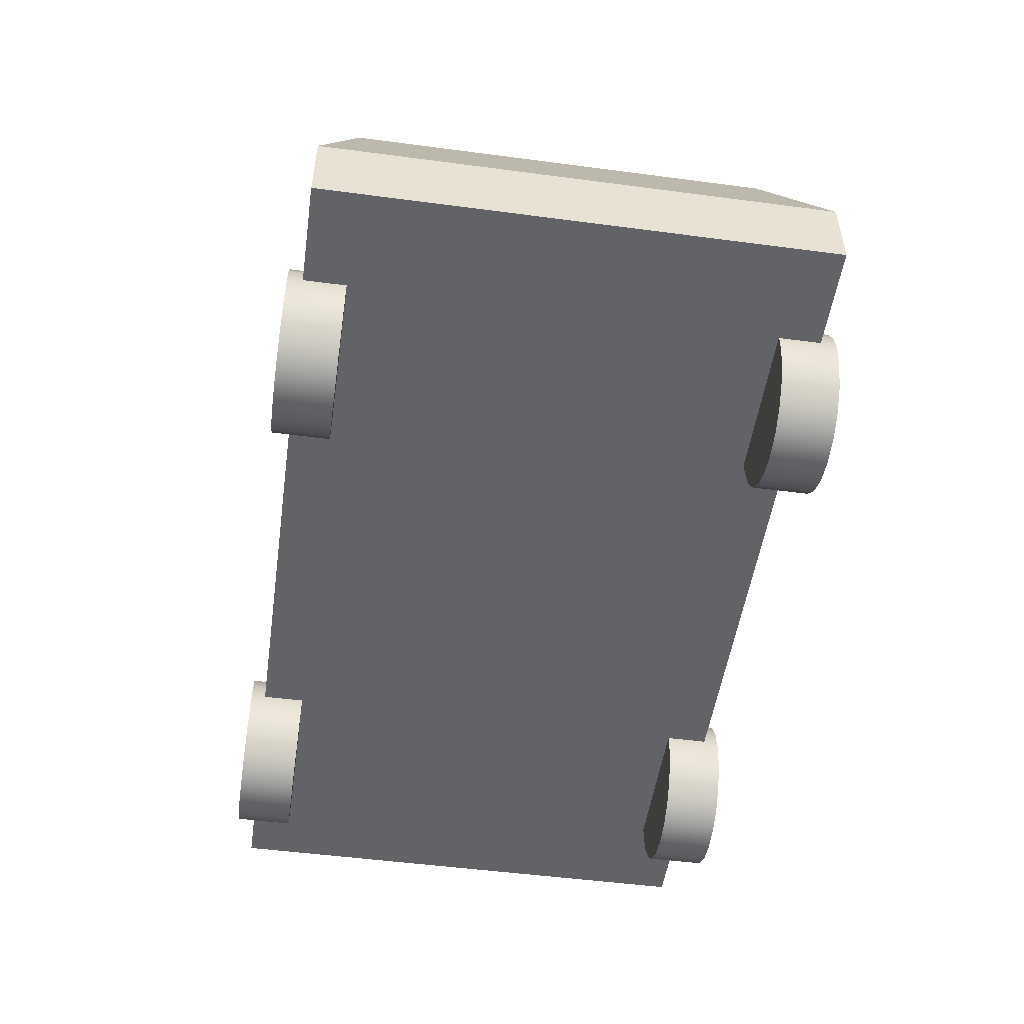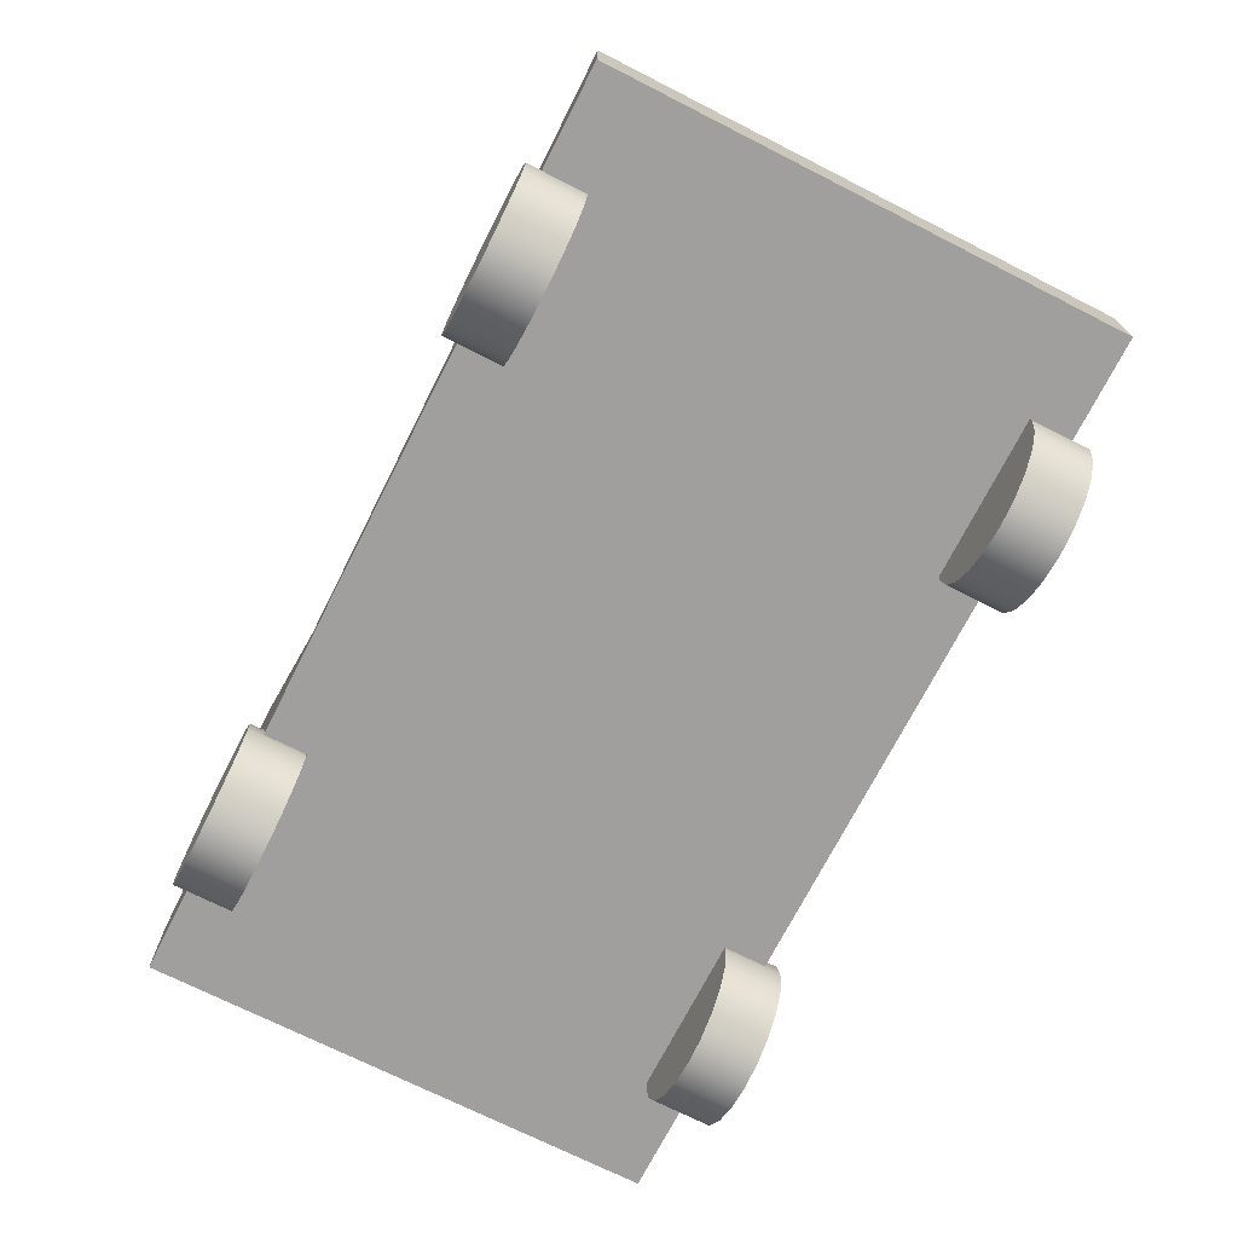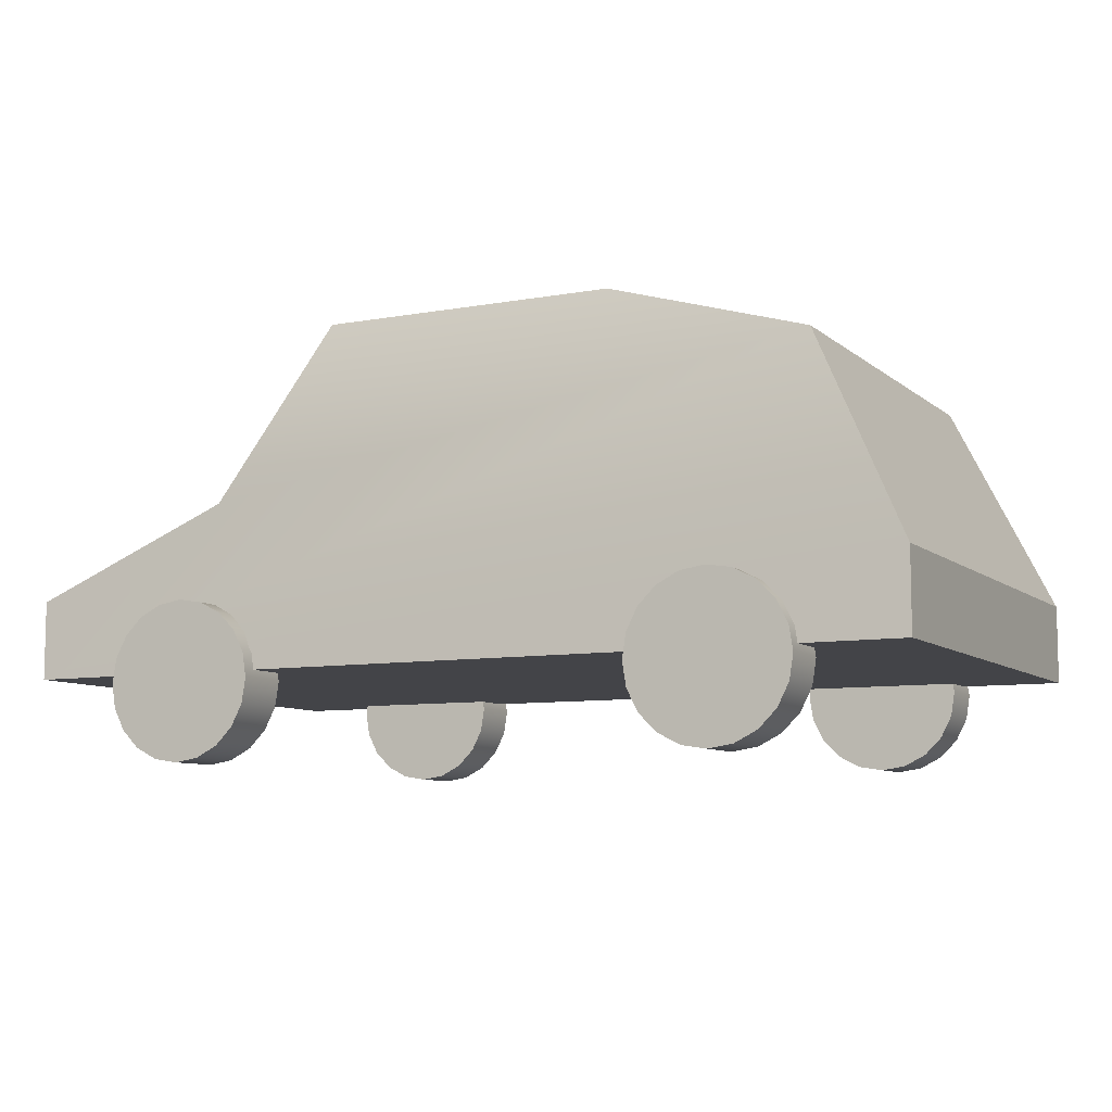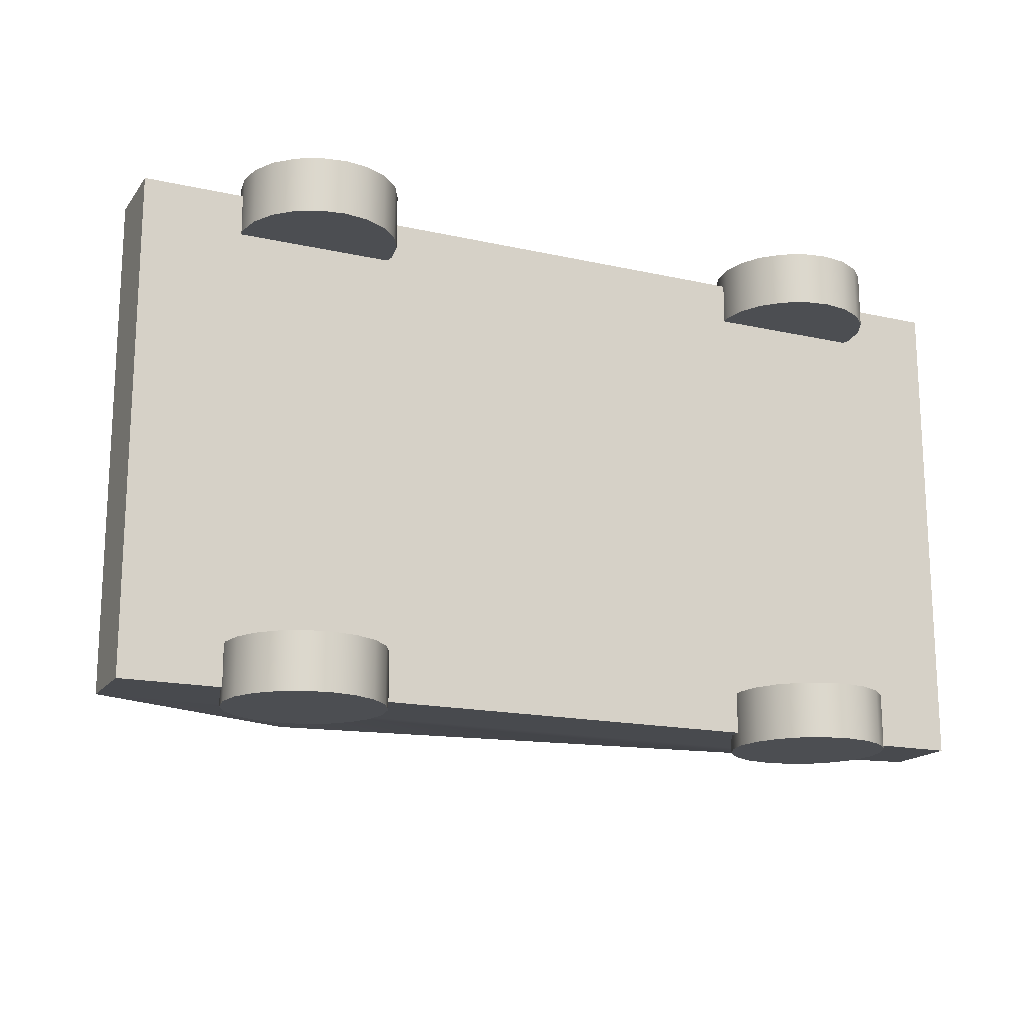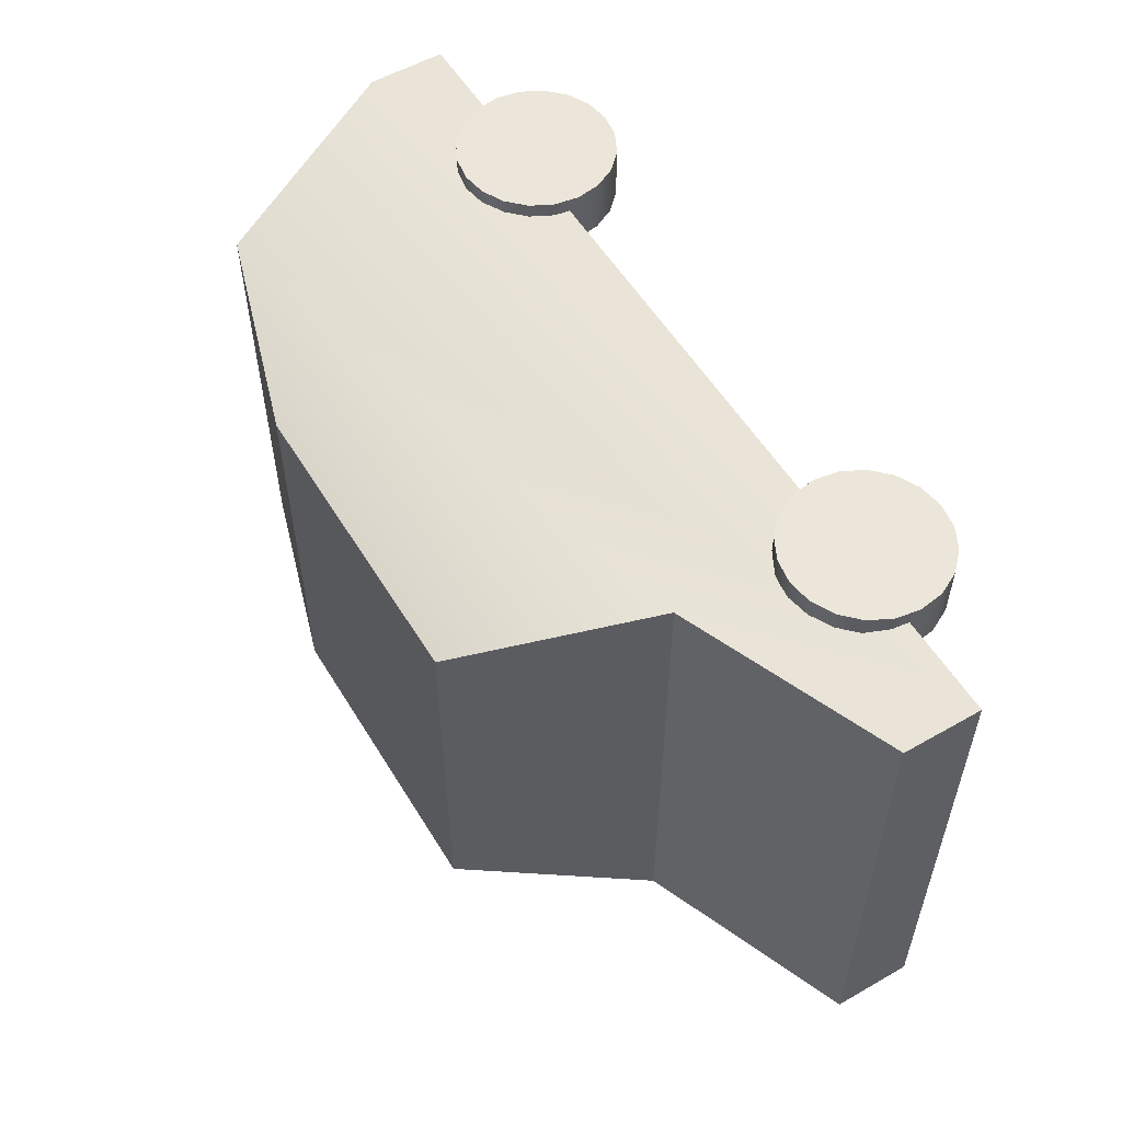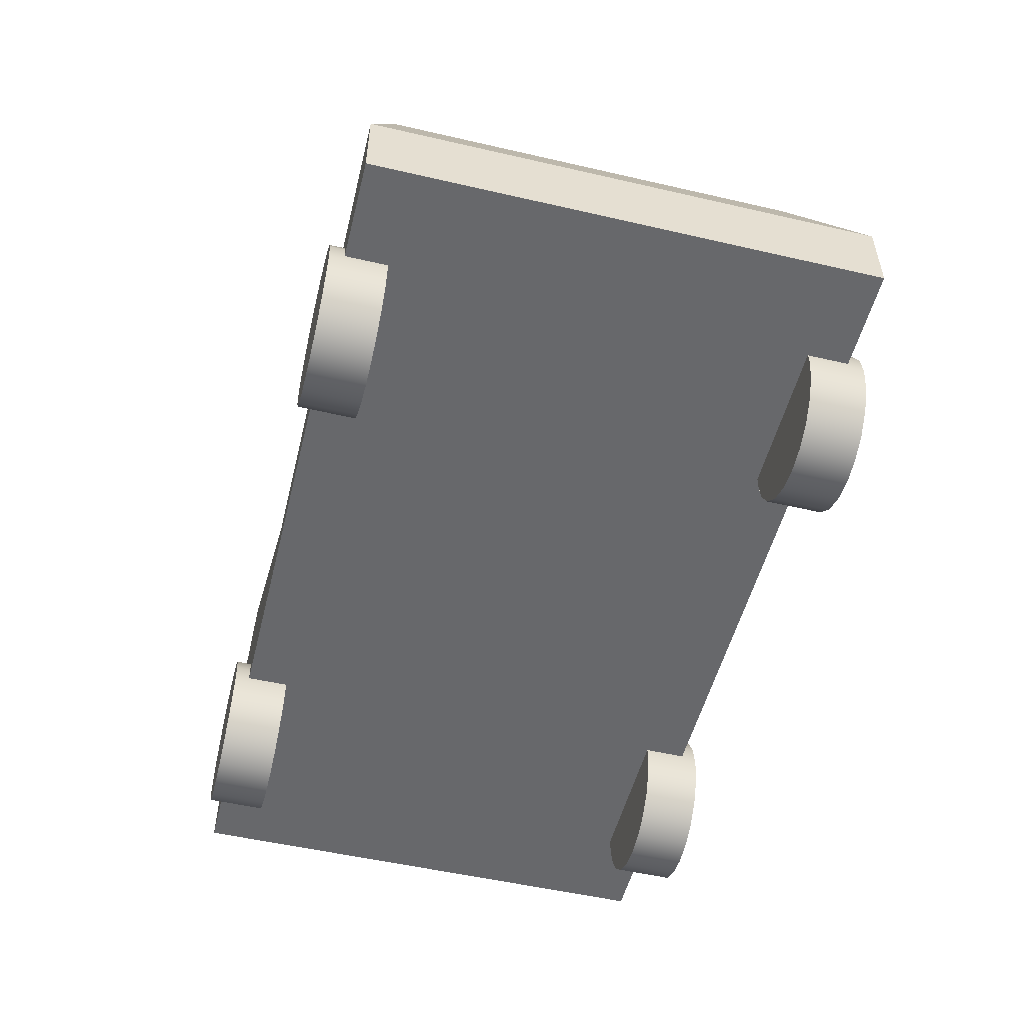
<metadata>
{"format":"obj","ext":"obj","renderer":"f3d","projection":"perspective","resolution":1024,"background":"white","views":[{"elev":-51.0,"azim":81.8,"up":"+Y"},{"elev":-71.4,"azim":63.1,"up":"+Y"},{"elev":-8.2,"azim":26.7,"up":"+Y"},{"elev":-16.9,"azim":-24.3,"up":"+Z"},{"elev":55.2,"azim":-121.0,"up":"+Z"},{"elev":-52.3,"azim":76.0,"up":"+Y"}]}
</metadata>
<code>
g default
v -5.747 0.1099 3.169
v 5.747 0.1099 3.169
v -5.747 1.11 3.169
v 5.747 1.11 3.169
v -5.747 1.11 -3.169
v 5.747 1.11 -3.169
v -5.747 0.1099 -3.169
v 5.747 0.1099 -3.169
v -3.084 2.195 -3.169
v 4.521 3.696 -2.708
v -3.084 2.195 3.169
v 4.521 3.696 2.708
v -1.916 4.496 2.464
v -1.916 4.496 -2.464
v 1.916 4.496 2.464
v 1.916 4.496 -2.464
g pCube1
f 1 2 4 12 11 3
f 3 11 9 5
f 5 9 10 6 8 7
f 7 8 2 1
f 2 8 6 4
f 7 1 3 5
f 10 12 4 6
f 14 13 15 16
f 9 11 13 14
f 11 12 15 13
f 12 10 16 15
f 10 9 14 16
g default
v -2.549 0.309 2.644
v -2.691 0.5878 2.644
v -2.912 0.809 2.644
v -3.191 0.9511 2.644
v -3.5 1 2.644
v -3.809 0.9511 2.644
v -4.088 0.809 2.644
v -4.309 0.5878 2.644
v -4.451 0.309 2.644
v -4.5 0 2.644
v -4.451 -0.309 2.644
v -4.309 -0.5878 2.644
v -4.088 -0.809 2.644
v -3.809 -0.9511 2.644
v -3.5 -1 2.644
v -3.191 -0.9511 2.644
v -2.912 -0.809 2.644
v -2.691 -0.5878 2.644
v -2.549 -0.309 2.644
v -2.5 0 2.644
v -2.549 0.309 3.356
v -2.691 0.5878 3.356
v -2.912 0.809 3.356
v -3.191 0.9511 3.356
v -3.5 1 3.356
v -3.809 0.9511 3.356
v -4.088 0.809 3.356
v -4.309 0.5878 3.356
v -4.451 0.309 3.356
v -4.5 0 3.356
v -4.451 -0.309 3.356
v -4.309 -0.5878 3.356
v -4.088 -0.809 3.356
v -3.809 -0.9511 3.356
v -3.5 -1 3.356
v -3.191 -0.9511 3.356
v -2.912 -0.809 3.356
v -2.691 -0.5878 3.356
v -2.549 -0.309 3.356
v -2.5 0 3.356
v -3.5 0 2.644
v -3.5 0 3.356
g pCylinder1
f 17 18 38 37
f 18 19 39 38
f 19 20 40 39
f 20 21 41 40
f 21 22 42 41
f 22 23 43 42
f 23 24 44 43
f 24 25 45 44
f 25 26 46 45
f 26 27 47 46
f 27 28 48 47
f 28 29 49 48
f 29 30 50 49
f 30 31 51 50
f 31 32 52 51
f 32 33 53 52
f 33 34 54 53
f 34 35 55 54
f 35 36 56 55
f 36 17 37 56
f 18 17 57
f 19 18 57
f 20 19 57
f 21 20 57
f 22 21 57
f 23 22 57
f 24 23 57
f 25 24 57
f 26 25 57
f 27 26 57
f 28 27 57
f 29 28 57
f 30 29 57
f 31 30 57
f 32 31 57
f 33 32 57
f 34 33 57
f 35 34 57
f 36 35 57
f 17 36 57
f 37 38 58
f 38 39 58
f 39 40 58
f 40 41 58
f 41 42 58
f 42 43 58
f 43 44 58
f 44 45 58
f 45 46 58
f 46 47 58
f 47 48 58
f 48 49 58
f 49 50 58
f 50 51 58
f 51 52 58
f 52 53 58
f 53 54 58
f 54 55 58
f 55 56 58
f 56 37 58
g default
v 4.451 0.309 2.644
v 4.309 0.5878 2.644
v 4.088 0.809 2.644
v 3.809 0.9511 2.644
v 3.5 1 2.644
v 3.191 0.9511 2.644
v 2.912 0.809 2.644
v 2.691 0.5878 2.644
v 2.549 0.309 2.644
v 2.5 0 2.644
v 2.549 -0.309 2.644
v 2.691 -0.5878 2.644
v 2.912 -0.809 2.644
v 3.191 -0.9511 2.644
v 3.5 -1 2.644
v 3.809 -0.9511 2.644
v 4.088 -0.809 2.644
v 4.309 -0.5878 2.644
v 4.451 -0.309 2.644
v 4.5 0 2.644
v 4.451 0.309 3.356
v 4.309 0.5878 3.356
v 4.088 0.809 3.356
v 3.809 0.9511 3.356
v 3.5 1 3.356
v 3.191 0.9511 3.356
v 2.912 0.809 3.356
v 2.691 0.5878 3.356
v 2.549 0.309 3.356
v 2.5 0 3.356
v 2.549 -0.309 3.356
v 2.691 -0.5878 3.356
v 2.912 -0.809 3.356
v 3.191 -0.9511 3.356
v 3.5 -1 3.356
v 3.809 -0.9511 3.356
v 4.088 -0.809 3.356
v 4.309 -0.5878 3.356
v 4.451 -0.309 3.356
v 4.5 0 3.356
v 3.5 0 2.644
v 3.5 0 3.356
g pCylinder2
f 59 60 80 79
f 60 61 81 80
f 61 62 82 81
f 62 63 83 82
f 63 64 84 83
f 64 65 85 84
f 65 66 86 85
f 66 67 87 86
f 67 68 88 87
f 68 69 89 88
f 69 70 90 89
f 70 71 91 90
f 71 72 92 91
f 72 73 93 92
f 73 74 94 93
f 74 75 95 94
f 75 76 96 95
f 76 77 97 96
f 77 78 98 97
f 78 59 79 98
f 60 59 99
f 61 60 99
f 62 61 99
f 63 62 99
f 64 63 99
f 65 64 99
f 66 65 99
f 67 66 99
f 68 67 99
f 69 68 99
f 70 69 99
f 71 70 99
f 72 71 99
f 73 72 99
f 74 73 99
f 75 74 99
f 76 75 99
f 77 76 99
f 78 77 99
f 59 78 99
f 79 80 100
f 80 81 100
f 81 82 100
f 82 83 100
f 83 84 100
f 84 85 100
f 85 86 100
f 86 87 100
f 87 88 100
f 88 89 100
f 89 90 100
f 90 91 100
f 91 92 100
f 92 93 100
f 93 94 100
f 94 95 100
f 95 96 100
f 96 97 100
f 97 98 100
f 98 79 100
g default
v -2.549 0.309 -3.356
v -2.691 0.5878 -3.356
v -2.912 0.809 -3.356
v -3.191 0.9511 -3.356
v -3.5 1 -3.356
v -3.809 0.9511 -3.356
v -4.088 0.809 -3.356
v -4.309 0.5878 -3.356
v -4.451 0.309 -3.356
v -4.5 0 -3.356
v -4.451 -0.309 -3.356
v -4.309 -0.5878 -3.356
v -4.088 -0.809 -3.356
v -3.809 -0.9511 -3.356
v -3.5 -1 -3.356
v -3.191 -0.9511 -3.356
v -2.912 -0.809 -3.356
v -2.691 -0.5878 -3.356
v -2.549 -0.309 -3.356
v -2.5 0 -3.356
v -2.549 0.309 -2.644
v -2.691 0.5878 -2.644
v -2.912 0.809 -2.644
v -3.191 0.9511 -2.644
v -3.5 1 -2.644
v -3.809 0.9511 -2.644
v -4.088 0.809 -2.644
v -4.309 0.5878 -2.644
v -4.451 0.309 -2.644
v -4.5 0 -2.644
v -4.451 -0.309 -2.644
v -4.309 -0.5878 -2.644
v -4.088 -0.809 -2.644
v -3.809 -0.9511 -2.644
v -3.5 -1 -2.644
v -3.191 -0.9511 -2.644
v -2.912 -0.809 -2.644
v -2.691 -0.5878 -2.644
v -2.549 -0.309 -2.644
v -2.5 0 -2.644
v -3.5 0 -3.356
v -3.5 0 -2.644
g pCylinder3
f 101 102 122 121
f 102 103 123 122
f 103 104 124 123
f 104 105 125 124
f 105 106 126 125
f 106 107 127 126
f 107 108 128 127
f 108 109 129 128
f 109 110 130 129
f 110 111 131 130
f 111 112 132 131
f 112 113 133 132
f 113 114 134 133
f 114 115 135 134
f 115 116 136 135
f 116 117 137 136
f 117 118 138 137
f 118 119 139 138
f 119 120 140 139
f 120 101 121 140
f 102 101 141
f 103 102 141
f 104 103 141
f 105 104 141
f 106 105 141
f 107 106 141
f 108 107 141
f 109 108 141
f 110 109 141
f 111 110 141
f 112 111 141
f 113 112 141
f 114 113 141
f 115 114 141
f 116 115 141
f 117 116 141
f 118 117 141
f 119 118 141
f 120 119 141
f 101 120 141
f 121 122 142
f 122 123 142
f 123 124 142
f 124 125 142
f 125 126 142
f 126 127 142
f 127 128 142
f 128 129 142
f 129 130 142
f 130 131 142
f 131 132 142
f 132 133 142
f 133 134 142
f 134 135 142
f 135 136 142
f 136 137 142
f 137 138 142
f 138 139 142
f 139 140 142
f 140 121 142
g default
v 4.451 0.309 -3.356
v 4.309 0.5878 -3.356
v 4.088 0.809 -3.356
v 3.809 0.9511 -3.356
v 3.5 1 -3.356
v 3.191 0.9511 -3.356
v 2.912 0.809 -3.356
v 2.691 0.5878 -3.356
v 2.549 0.309 -3.356
v 2.5 0 -3.356
v 2.549 -0.309 -3.356
v 2.691 -0.5878 -3.356
v 2.912 -0.809 -3.356
v 3.191 -0.9511 -3.356
v 3.5 -1 -3.356
v 3.809 -0.9511 -3.356
v 4.088 -0.809 -3.356
v 4.309 -0.5878 -3.356
v 4.451 -0.309 -3.356
v 4.5 0 -3.356
v 4.451 0.309 -2.644
v 4.309 0.5878 -2.644
v 4.088 0.809 -2.644
v 3.809 0.9511 -2.644
v 3.5 1 -2.644
v 3.191 0.9511 -2.644
v 2.912 0.809 -2.644
v 2.691 0.5878 -2.644
v 2.549 0.309 -2.644
v 2.5 0 -2.644
v 2.549 -0.309 -2.644
v 2.691 -0.5878 -2.644
v 2.912 -0.809 -2.644
v 3.191 -0.9511 -2.644
v 3.5 -1 -2.644
v 3.809 -0.9511 -2.644
v 4.088 -0.809 -2.644
v 4.309 -0.5878 -2.644
v 4.451 -0.309 -2.644
v 4.5 0 -2.644
v 3.5 0 -3.356
v 3.5 0 -2.644
g pCylinder4
f 143 144 164 163
f 144 145 165 164
f 145 146 166 165
f 146 147 167 166
f 147 148 168 167
f 148 149 169 168
f 149 150 170 169
f 150 151 171 170
f 151 152 172 171
f 152 153 173 172
f 153 154 174 173
f 154 155 175 174
f 155 156 176 175
f 156 157 177 176
f 157 158 178 177
f 158 159 179 178
f 159 160 180 179
f 160 161 181 180
f 161 162 182 181
f 162 143 163 182
f 144 143 183
f 145 144 183
f 146 145 183
f 147 146 183
f 148 147 183
f 149 148 183
f 150 149 183
f 151 150 183
f 152 151 183
f 153 152 183
f 154 153 183
f 155 154 183
f 156 155 183
f 157 156 183
f 158 157 183
f 159 158 183
f 160 159 183
f 161 160 183
f 162 161 183
f 143 162 183
f 163 164 184
f 164 165 184
f 165 166 184
f 166 167 184
f 167 168 184
f 168 169 184
f 169 170 184
f 170 171 184
f 171 172 184
f 172 173 184
f 173 174 184
f 174 175 184
f 175 176 184
f 176 177 184
f 177 178 184
f 178 179 184
f 179 180 184
f 180 181 184
f 181 182 184
f 182 163 184

</code>
